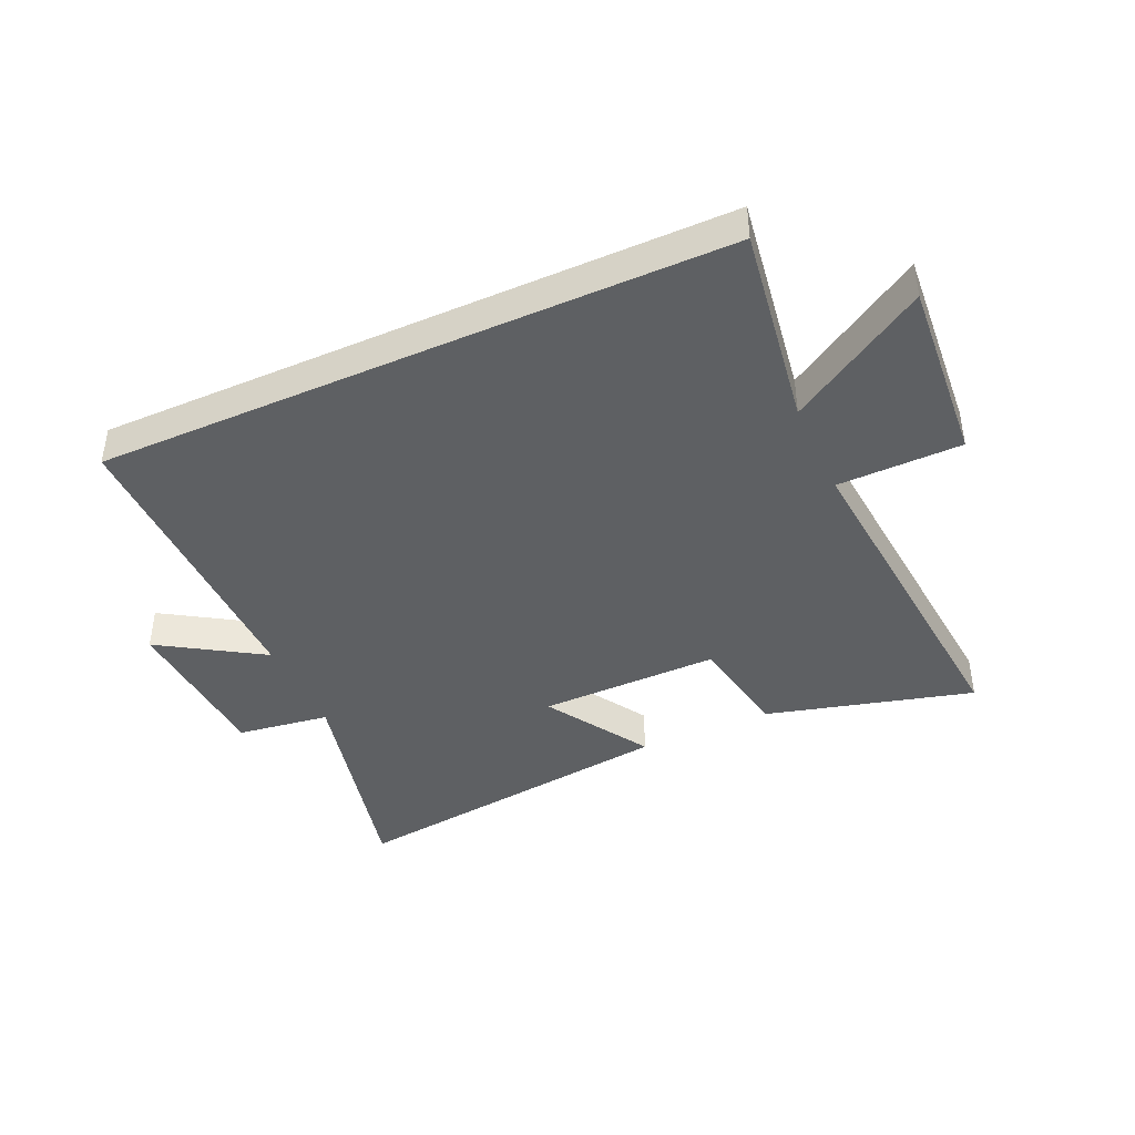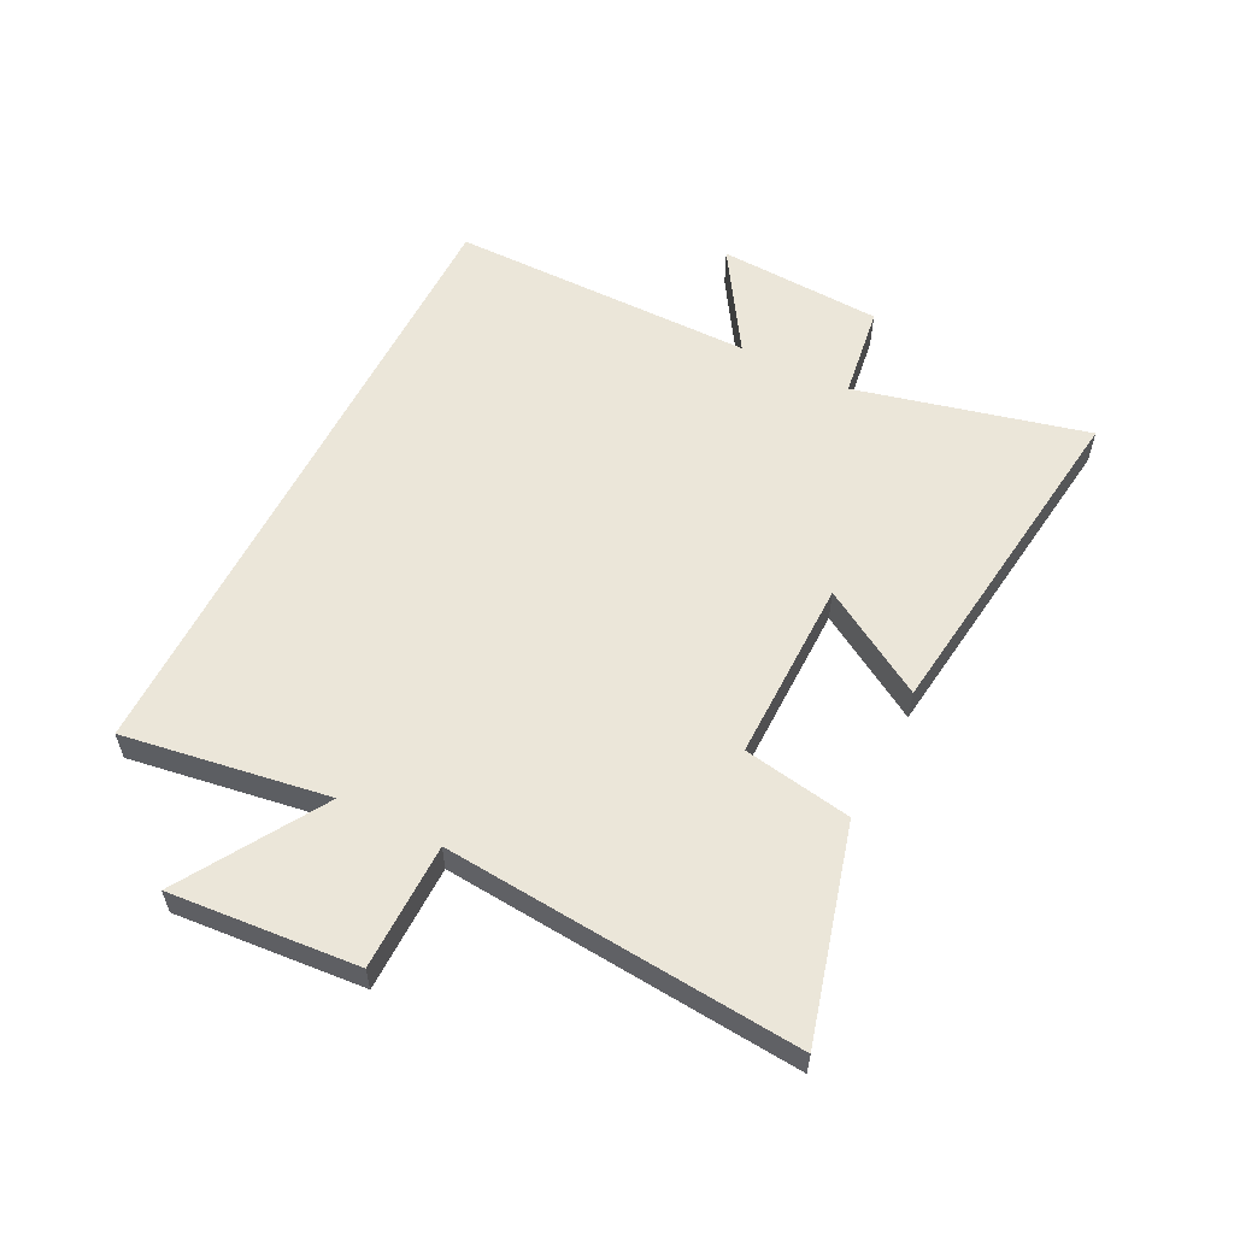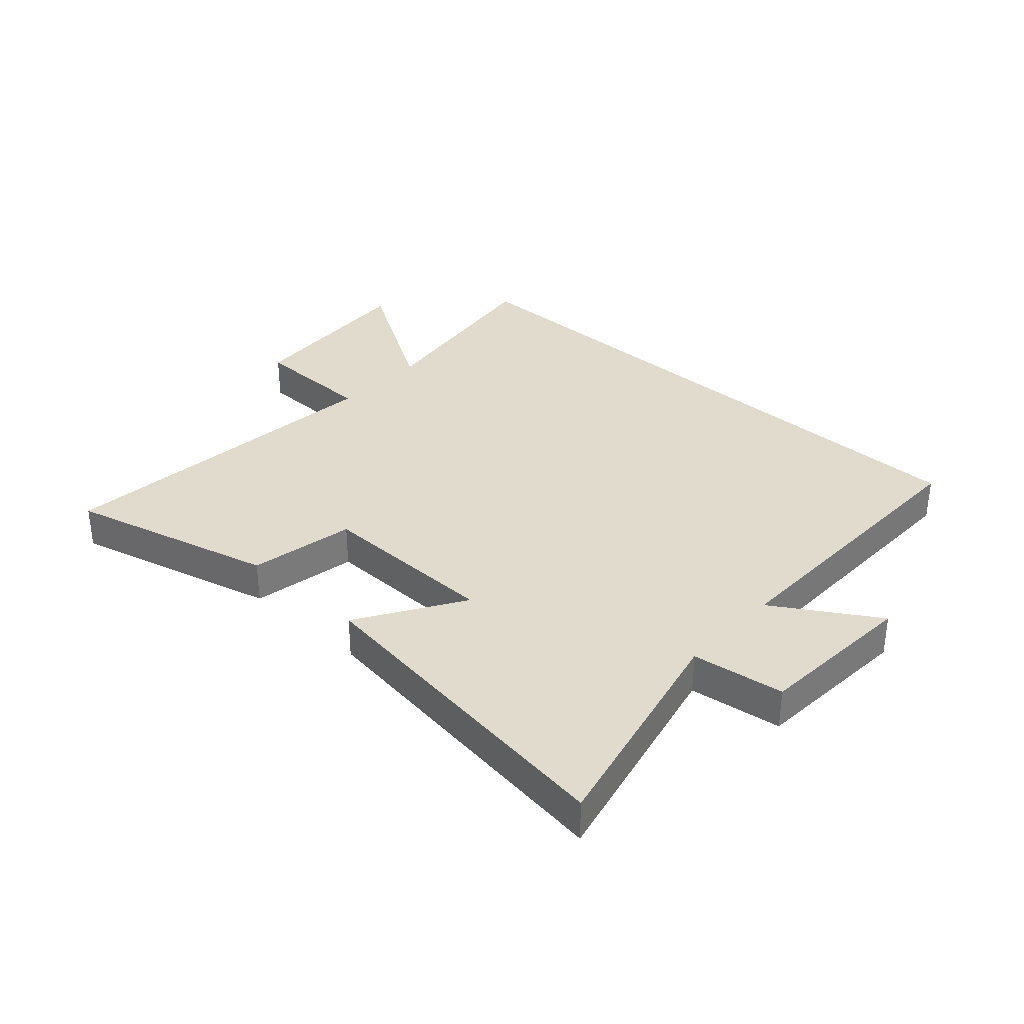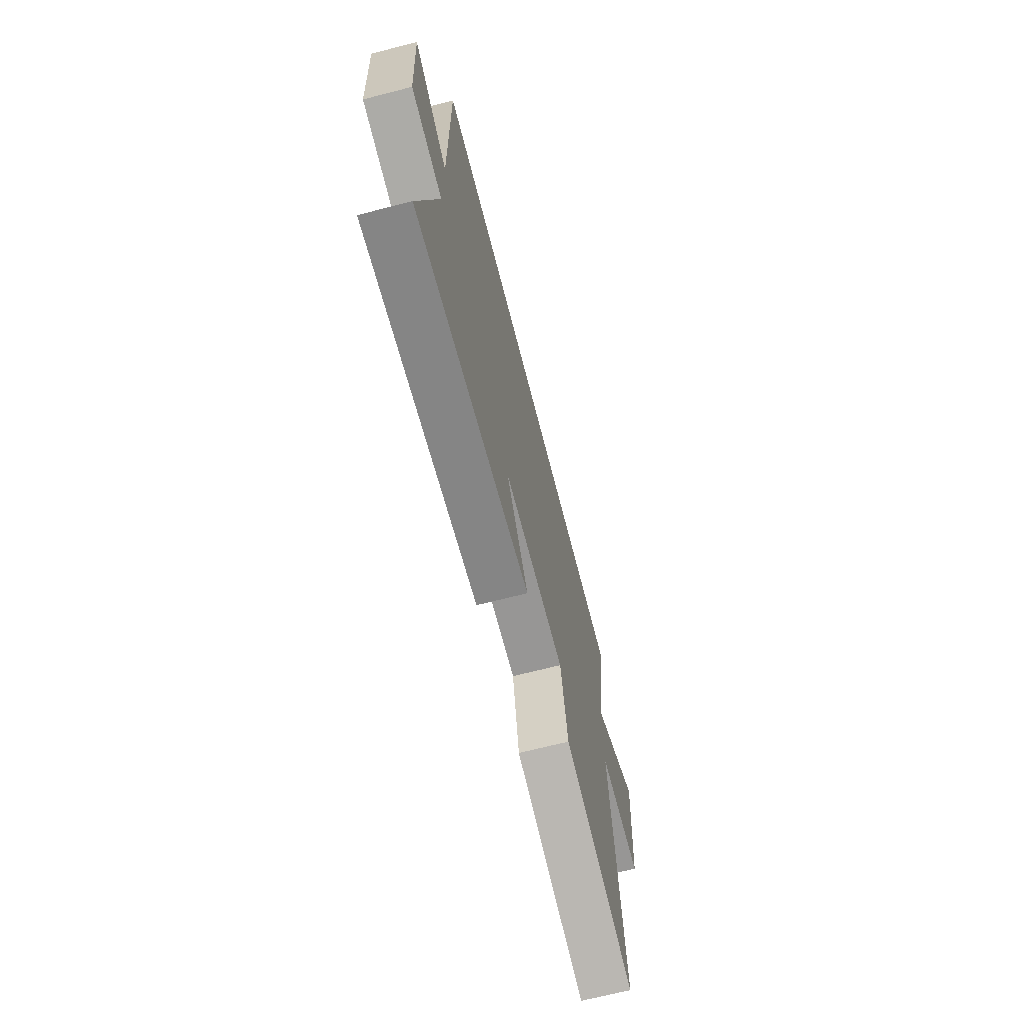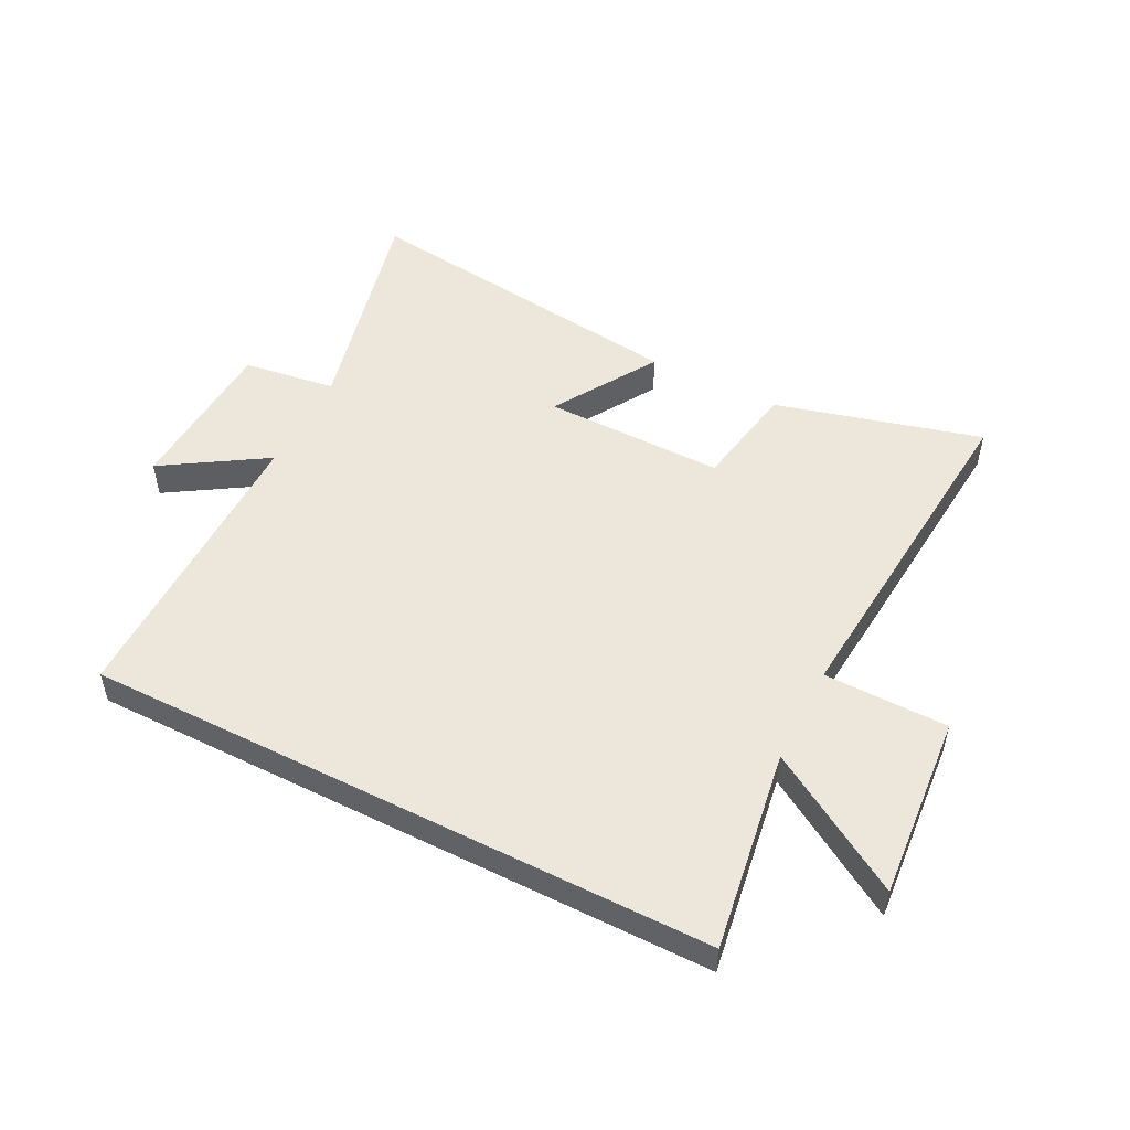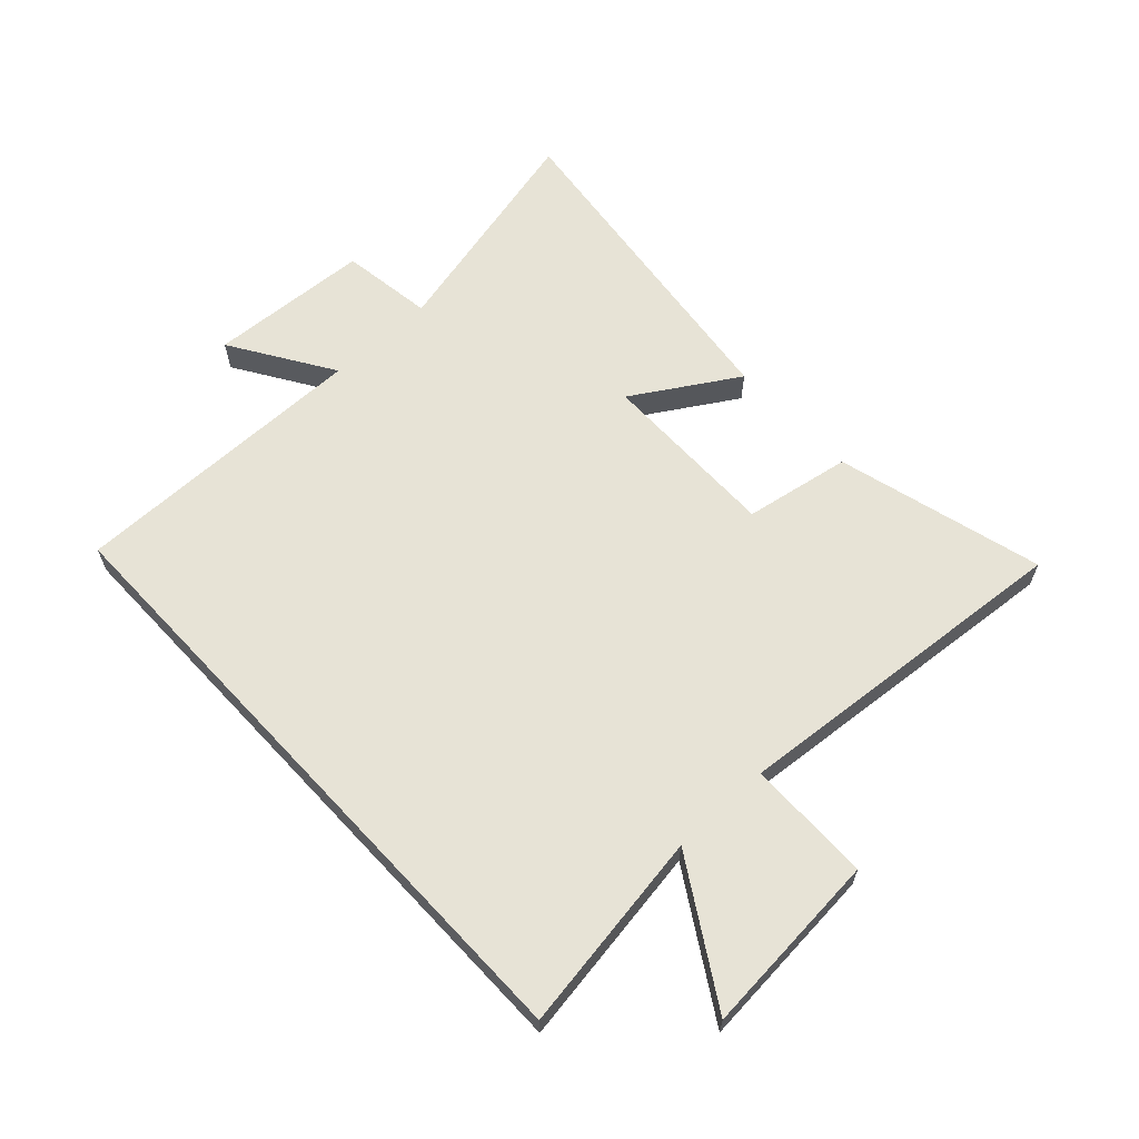
<metadata>
{"format":"obj","ext":"obj","renderer":"f3d","projection":"perspective","resolution":1024,"background":"white","views":[{"elev":-42.1,"azim":24.3,"up":"+Y"},{"elev":57.0,"azim":116.5,"up":"+Y"},{"elev":33.8,"azim":-137.4,"up":"+Y"},{"elev":-68.7,"azim":-75.6,"up":"+Z"},{"elev":51.3,"azim":26.9,"up":"+Y"},{"elev":62.7,"azim":47.0,"up":"+Y"}]}
</metadata>
<code>
v -0.591 0.07 -0.574
v -0.5 0.07 -0.192
v -0.656 0.07 -0.17
v -0.672 0.07 0.102
v -0.5 0.07 -0.006
v -0.503 0.07 0.5
v 0.551 0.07 0.5
v 0.5 0.07 0.162
v 0.732 0.07 0.305
v 0.708 0.07 -0.005
v 0.5 0.07 -0.008
v 0.552 0.07 -0.592
v 0.204 0.07 -0.5
v 0.172 0.07 -0.321
v -0.132 0.07 -0.325
v -0.024 0.07 -0.5
v -0.591 0 -0.574
v -0.5 0 -0.192
v -0.656 0 -0.17
v -0.672 0 0.102
v -0.5 0 -0.006
v -0.503 0 0.5
v 0.551 0 0.5
v 0.5 0 0.162
v 0.732 0 0.305
v 0.708 0 -0.005
v 0.5 0 -0.008
v 0.552 0 -0.592
v 0.204 0 -0.5
v 0.172 0 -0.321
v -0.132 0 -0.325
v -0.024 0 -0.5
f 15 16 1 2
f 14 15 2
f 11 12 13 14
f 11 14 2
f 8 9 10 11
f 8 11 2 3
f 5 6 7 8
f 5 8 3
f 3 4 5
f 18 17 32 31
f 18 31 30
f 30 29 28 27
f 18 30 27
f 27 26 25 24
f 19 18 27 24
f 24 23 22 21
f 19 24 21
f 21 20 19
f 1 17 18 2
f 2 18 19 3
f 3 19 20 4
f 4 20 21 5
f 5 21 22 6
f 6 22 23 7
f 7 23 24 8
f 8 24 25 9
f 9 25 26 10
f 10 26 27 11
f 11 27 28 12
f 12 28 29 13
f 13 29 30 14
f 14 30 31 15
f 15 31 32 16
f 16 32 17 1

</code>
